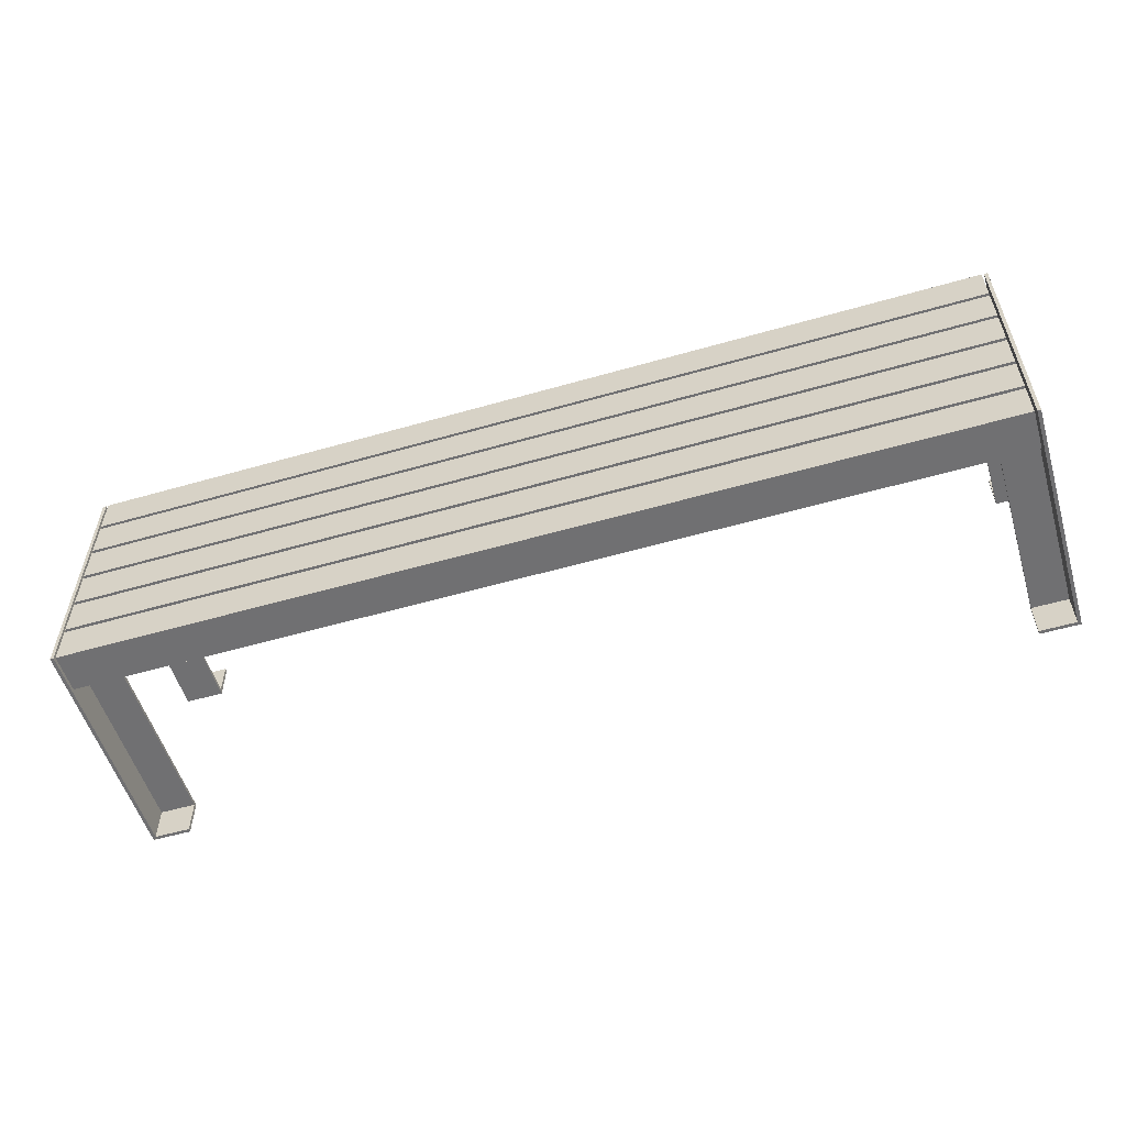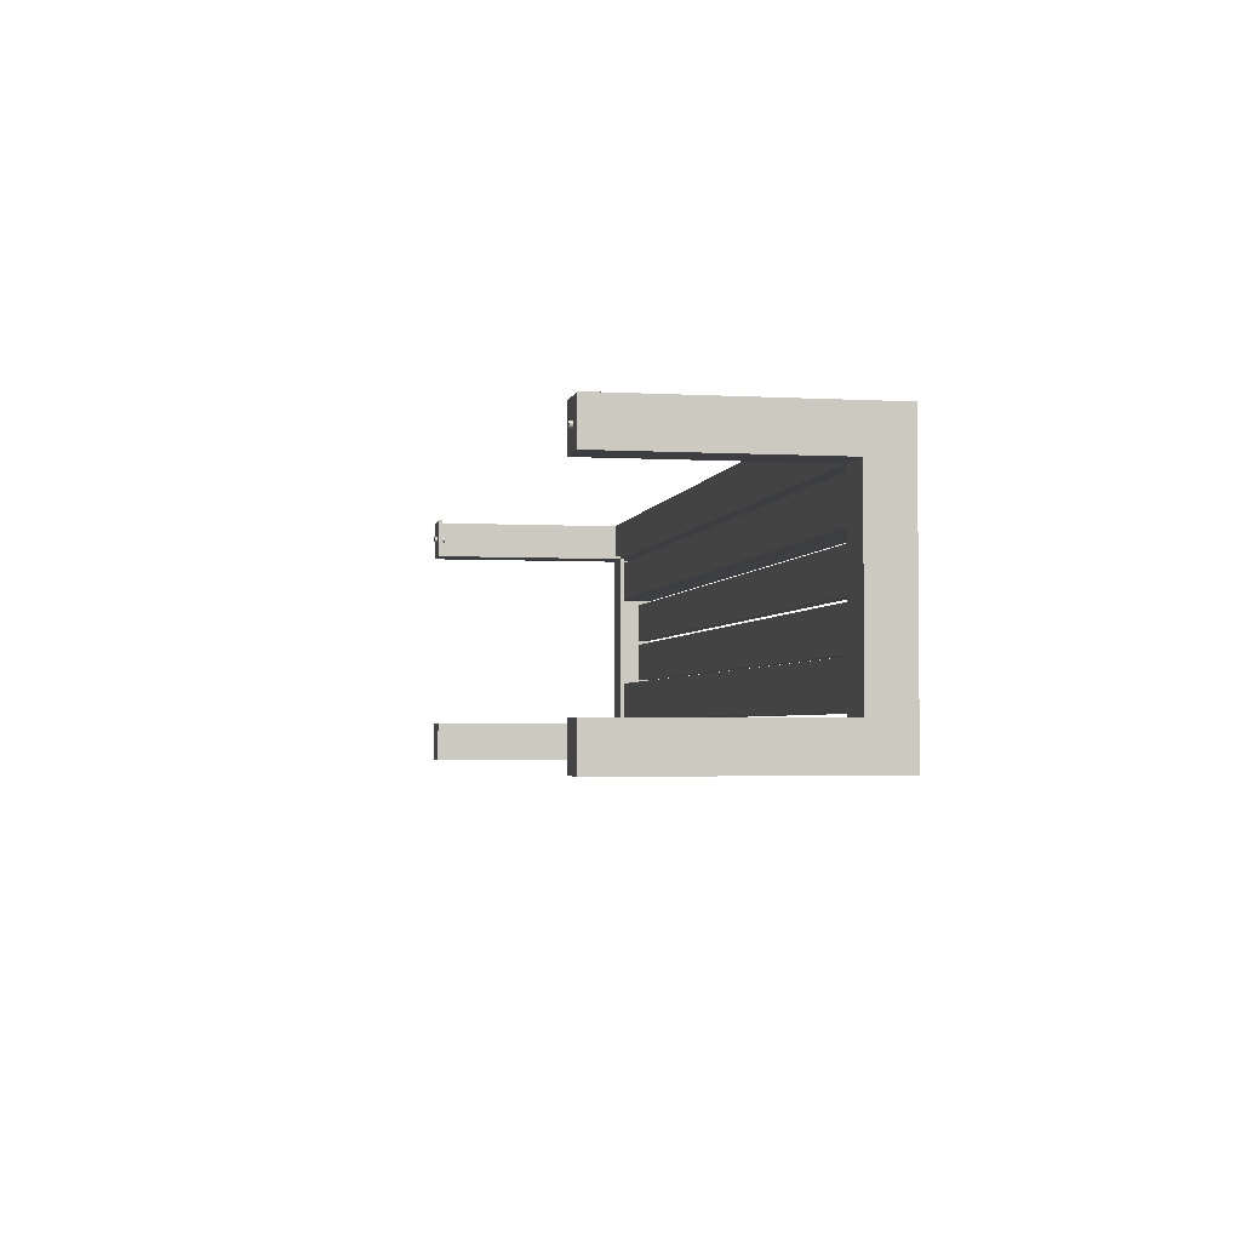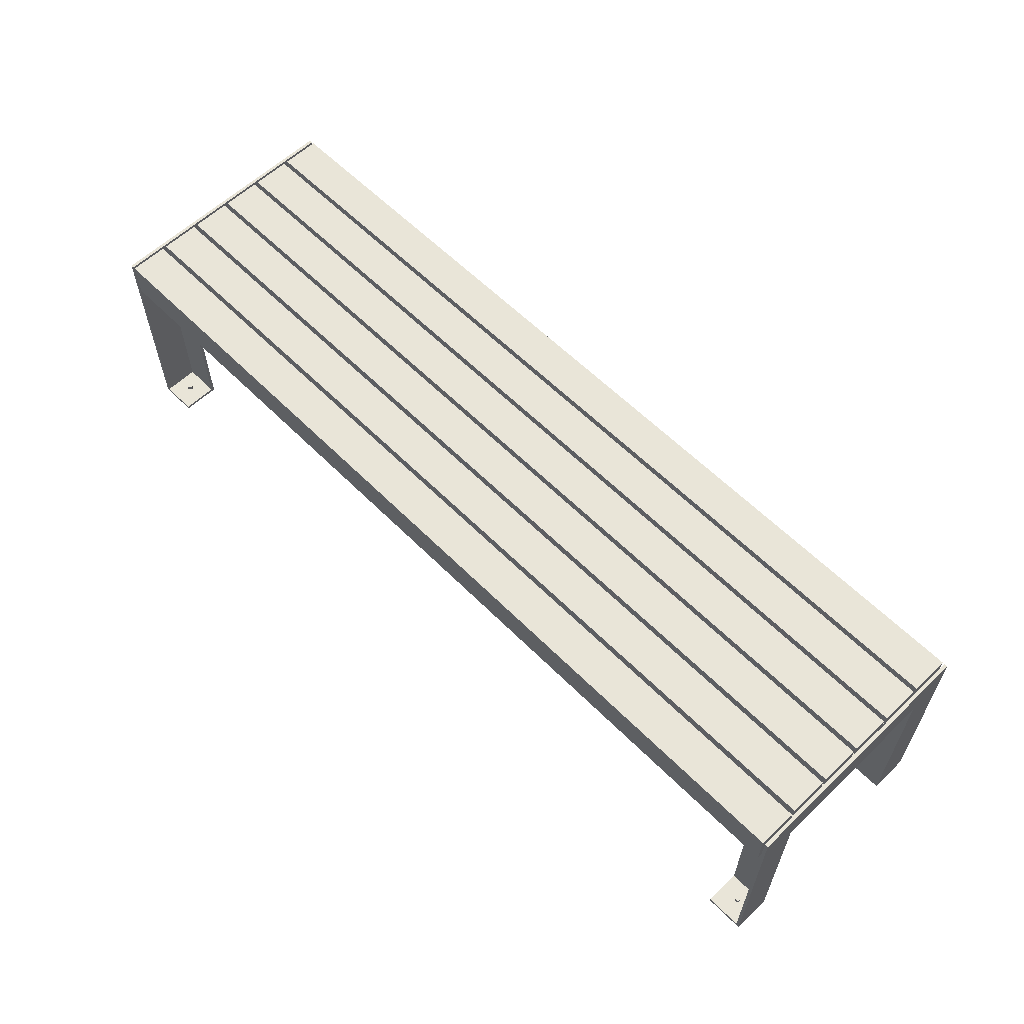
<metadata>
{"format":"obj","ext":"obj","renderer":"f3d","projection":"perspective","resolution":1024,"background":"white","views":[{"elev":-55.0,"azim":-163.1,"up":"+Z"},{"elev":-3.0,"azim":79.2,"up":"+Z"},{"elev":59.7,"azim":45.7,"up":"+Y"}]}
</metadata>
<code>
v -0.4615 0.1482 -0.1793
v -0.4615 0.1085 -0.1397
v -0.4615 0.1482 -0.1397
v -0.4615 0.1085 -0.1793
v 0.4615 0.1482 -0.1397
v 0.4615 0.1085 -0.1793
v 0.4615 0.1085 -0.1397
v 0.4615 0.1482 -0.1793
v 0.4615 0.1357 -0.04681
v -0.4615 0.1357 -0.007171
v -0.4615 0.1357 -0.04681
v 0.4615 0.1357 -0.007171
v -0.4615 0.1482 -0.04681
v 0.4615 0.1482 -0.007171
v -0.4615 0.1482 -0.007171
v 0.4615 0.1482 -0.04681
v -0.4615 0.1482 0.04152
v 0.4615 0.1085 0.04152
v -0.4615 0.1085 0.04152
v 0.4615 0.1482 0.04152
v -0.4615 0.1085 0.08116
v 0.4615 0.1482 0.08116
v 0.4615 0.1085 0.08116
v -0.4615 0.1482 0.08116
v -0.4615 0.1335 -0.00264
v -0.4615 0.1119 0.037
v -0.4615 0.1335 0.037
v -0.4615 0.1119 -0.00264
v 0.4615 0.1335 0.037
v 0.4615 0.1119 -0.00264
v 0.4615 0.1119 0.037
v 0.4615 0.1335 -0.00264
v -0.4615 0.1482 -0.1351
v 0.4615 0.1357 -0.1351
v -0.4615 0.1357 -0.1351
v 0.4615 0.1482 -0.1351
v -0.4615 0.1357 -0.0955
v 0.4615 0.1482 -0.0955
v 0.4615 0.1357 -0.0955
v -0.4615 0.1482 -0.0955
v 0.4615 0.1482 -0.05134
v -0.4615 0.1482 -0.09097
v -0.4615 0.1482 -0.05134
v 0.4615 0.1482 -0.09097
v -0.4615 0.1357 -0.05134
v 0.4615 0.1357 -0.09097
v -0.4615 0.1357 -0.09097
v 0.4615 0.1357 -0.05134
v 0.4615 0.1335 -0.0955
v -0.4615 0.1335 -0.1351
v -0.4615 0.1335 -0.0955
v 0.4615 0.1335 -0.1351
v -0.4615 0.1119 -0.0955
v 0.4615 0.1119 -0.1351
v -0.4615 0.1119 -0.1351
v 0.4615 0.1119 -0.0955
v -0.4615 0.1482 -0.00264
v 0.4615 0.1357 -0.00264
v -0.4615 0.1357 -0.00264
v 0.4615 0.1482 -0.00264
v -0.4615 0.1357 0.037
v 0.4615 0.1482 0.037
v 0.4615 0.1357 0.037
v -0.4615 0.1482 0.037
v 0.4671 0.1482 0.08116
v 0.4671 0.1482 -0.1793
v 0.4637 0.1482 0.08116
v 0.4671 0.1085 0.04152
v 0.4637 0.1482 -0.1793
v 0.4637 -0.08907 0.08116
v 0.4671 -0.09246 0.08116
v 0.4671 0.1085 -0.1397
v 0.4637 0.1119 0.04492
v 0.4637 -0.08907 -0.1793
v 0.4637 -0.08907 0.04492
v 0.4671 -0.09246 0.04152
v 0.4671 -0.09246 -0.1397
v 0.4275 0.1085 -0.1397
v 0.4637 0.1119 -0.1431
v 0.4671 -0.09246 -0.1793
v 0.4275 -0.08907 0.04492
v 0.4275 -0.08907 0.08116
v 0.4275 -0.09246 0.04152
v 0.4275 0.1085 0.04152
v 0.4275 0.1119 0.04492
v 0.4275 -0.09246 -0.1793
v 0.4637 -0.08907 -0.1431
v 0.4275 -0.09246 0.08116
v 0.4275 -0.09246 -0.1397
v 0.4275 0.1119 -0.1431
v 0.4275 -0.08907 -0.1793
v 0.4275 -0.08907 -0.1431
v 0.4453 -0.08397 0.06334
v 0.4453 -0.09529 0.06334
v 0.4449 -0.08397 0.06275
v 0.4459 -0.08397 0.06379
v 0.4449 -0.09529 0.06275
v 0.4453 -0.08397 0.05934
v 0.4459 -0.08397 0.05889
v 0.4459 -0.09529 0.06379
v 0.4446 -0.08397 0.06207
v 0.4453 -0.09529 0.05934
v 0.4449 -0.08397 0.05992
v 0.4466 -0.08397 0.0586
v 0.4459 -0.09529 0.05889
v 0.4466 -0.08397 0.06407
v 0.4446 -0.09529 0.06207
v 0.4449 -0.09529 0.05992
v 0.4466 -0.09529 0.0586
v 0.4466 -0.09529 0.06407
v 0.4445 -0.08397 0.06134
v 0.4446 -0.08397 0.06061
v 0.4446 -0.09529 0.06061
v 0.4473 -0.09529 0.05851
v 0.4473 -0.08397 0.05851
v 0.4473 -0.08397 0.06417
v 0.4445 -0.09529 0.06134
v 0.4473 -0.09529 0.06417
v 0.4481 -0.09529 0.0586
v 0.4481 -0.08397 0.0586
v 0.4481 -0.08397 0.06407
v 0.4481 -0.09529 0.06407
v 0.4487 -0.09529 0.05889
v 0.4487 -0.08397 0.05889
v 0.4487 -0.08397 0.06379
v 0.4487 -0.09529 0.06379
v 0.4493 -0.09529 0.05934
v 0.4493 -0.08397 0.05934
v 0.4493 -0.08397 0.06334
v 0.4493 -0.09529 0.06334
v 0.4498 -0.08397 0.05992
v 0.4498 -0.09529 0.06275
v 0.4498 -0.09529 0.05992
v 0.4498 -0.08397 0.06275
v 0.4501 -0.08397 0.0606
v 0.4501 -0.09529 0.06207
v 0.4501 -0.09529 0.0606
v 0.4501 -0.08397 0.06207
v 0.4502 -0.08397 0.06134
v 0.4502 -0.09529 0.06134
v -0.4637 0.1482 0.08116
v -0.4671 0.1482 -0.1793
v -0.4671 0.1482 0.08116
v -0.4637 0.1482 -0.1793
v -0.4671 0.1085 0.04152
v -0.4637 -0.08907 0.08116
v -0.4637 0.1119 0.04492
v -0.4637 -0.08907 -0.1793
v -0.4671 -0.09246 0.08116
v -0.4671 0.1085 -0.1397
v -0.4637 -0.08907 0.04492
v -0.4637 0.1119 -0.1431
v -0.4671 -0.09246 -0.1793
v -0.4671 -0.09246 0.04152
v -0.4671 -0.09246 -0.1397
v -0.4275 0.1085 -0.1397
v -0.4275 -0.08907 0.08116
v -0.4275 -0.08907 0.04492
v -0.4275 0.1119 0.04492
v -0.4275 -0.09246 -0.1793
v -0.4637 -0.08907 -0.1431
v -0.4275 -0.09246 0.04152
v -0.4275 0.1085 0.04152
v -0.4275 -0.09246 0.08116
v -0.4275 0.1119 -0.1431
v -0.4275 -0.08907 -0.1793
v -0.4275 -0.08907 -0.1431
v -0.4275 -0.09246 -0.1397
v -0.4449 -0.08397 0.06276
v -0.4453 -0.09529 0.06334
v -0.4453 -0.08397 0.06334
v -0.4449 -0.09529 0.06276
v -0.4459 -0.08397 0.0638
v -0.4453 -0.08397 0.05934
v -0.4446 -0.08397 0.06208
v -0.4453 -0.09529 0.05934
v -0.4459 -0.09529 0.0638
v -0.4459 -0.08397 0.05889
v -0.4449 -0.08397 0.05993
v -0.4446 -0.09529 0.06208
v -0.4459 -0.09529 0.05889
v -0.4449 -0.09529 0.05993
v -0.4466 -0.08397 0.06408
v -0.4466 -0.08397 0.05861
v -0.4445 -0.08397 0.06134
v -0.4446 -0.08397 0.06061
v -0.4466 -0.09529 0.05861
v -0.4466 -0.09529 0.06408
v -0.4446 -0.09529 0.06061
v -0.4445 -0.09529 0.06134
v -0.4473 -0.08397 0.06417
v -0.4473 -0.08397 0.05851
v -0.4473 -0.09529 0.05851
v -0.4473 -0.09529 0.06417
v -0.4481 -0.08397 0.06408
v -0.4481 -0.08397 0.05861
v -0.4481 -0.09529 0.05861
v -0.4481 -0.09529 0.06408
v -0.4487 -0.08397 0.0638
v -0.4487 -0.08397 0.05889
v -0.4487 -0.09529 0.05889
v -0.4487 -0.09529 0.0638
v -0.4493 -0.08397 0.06334
v -0.4493 -0.08397 0.05934
v -0.4493 -0.09529 0.05934
v -0.4493 -0.09529 0.06334
v -0.4498 -0.09529 0.06276
v -0.4498 -0.08397 0.05993
v -0.4498 -0.09529 0.05993
v -0.4498 -0.08397 0.06276
v -0.4501 -0.09529 0.06207
v -0.4501 -0.09529 0.06061
v -0.4501 -0.08397 0.06061
v -0.4501 -0.08397 0.06207
v -0.4501 -0.09529 0.06134
v -0.4501 -0.08397 0.06134
g mesh1_mesh1-geometry
f 1 2 3
f 2 1 4
f 2 5 3
f 5 1 3
f 1 6 4
f 6 2 4
f 5 2 7
f 1 5 8
f 6 1 8
f 2 6 7
f 6 5 7
f 5 6 8
g mesh1_mesh1-geometry
f 3 2 1
f 4 1 2
f 3 5 2
f 3 1 5
f 4 6 1
f 4 2 6
f 7 2 5
f 8 5 1
f 8 1 6
f 7 6 2
f 7 5 6
f 8 6 5
g mesh2_mesh2-geometry
f 9 10 11
f 10 9 12
f 10 13 11
f 13 9 11
f 9 14 12
f 14 10 12
f 13 10 15
f 9 13 16
f 14 9 16
f 10 14 15
f 14 13 15
f 13 14 16
g mesh2_mesh2-geometry
f 11 10 9
f 12 9 10
f 11 13 10
f 11 9 13
f 12 14 9
f 12 10 14
f 15 10 13
f 16 13 9
f 16 9 14
f 15 14 10
f 15 13 14
f 16 14 13
g mesh3_mesh3-geometry
f 17 18 19
f 18 17 20
f 18 21 19
f 21 17 19
f 17 22 20
f 22 18 20
f 21 18 23
f 17 21 24
f 22 17 24
f 18 22 23
f 22 21 23
f 21 22 24
g mesh3_mesh3-geometry
f 19 18 17
f 20 17 18
f 19 21 18
f 19 17 21
f 20 22 17
f 20 18 22
f 23 18 21
f 24 21 17
f 24 17 22
f 23 22 18
f 23 21 22
f 24 22 21
g mesh4_mesh4-geometry
f 25 26 27
f 26 25 28
f 26 29 27
f 29 25 27
f 25 30 28
f 30 26 28
f 29 26 31
f 25 29 32
f 30 25 32
f 26 30 31
f 30 29 31
f 29 30 32
g mesh4_mesh4-geometry
f 27 26 25
f 28 25 26
f 27 29 26
f 27 25 29
f 28 30 25
f 28 26 30
f 31 26 29
f 32 29 25
f 32 25 30
f 31 30 26
f 31 29 30
f 32 30 29
g mesh5_mesh5-geometry
f 33 34 35
f 34 33 36
f 34 37 35
f 37 33 35
f 33 38 36
f 38 34 36
f 37 34 39
f 33 37 40
f 38 33 40
f 34 38 39
f 38 37 39
f 37 38 40
g mesh5_mesh5-geometry
f 35 34 33
f 36 33 34
f 35 37 34
f 35 33 37
f 36 38 33
f 36 34 38
f 39 34 37
f 40 37 33
f 40 33 38
f 39 38 34
f 39 37 38
f 40 38 37
g mesh6_mesh6-geometry
f 41 42 43
f 42 41 44
f 42 45 43
f 45 41 43
f 41 46 44
f 46 42 44
f 45 42 47
f 41 45 48
f 46 41 48
f 42 46 47
f 46 45 47
f 45 46 48
g mesh6_mesh6-geometry
f 43 42 41
f 44 41 42
f 43 45 42
f 43 41 45
f 44 46 41
f 44 42 46
f 47 42 45
f 48 45 41
f 48 41 46
f 47 46 42
f 47 45 46
f 48 46 45
g mesh7_mesh7-geometry
f 49 50 51
f 50 49 52
f 50 53 51
f 53 49 51
f 49 54 52
f 54 50 52
f 53 50 55
f 49 53 56
f 54 49 56
f 50 54 55
f 54 53 55
f 53 54 56
g mesh7_mesh7-geometry
f 51 50 49
f 52 49 50
f 51 53 50
f 51 49 53
f 52 54 49
f 52 50 54
f 55 50 53
f 56 53 49
f 56 49 54
f 55 54 50
f 55 53 54
f 56 54 53
g mesh8_mesh8-geometry
f 57 58 59
f 58 57 60
f 58 61 59
f 61 57 59
f 57 62 60
f 62 58 60
f 61 58 63
f 57 61 64
f 62 57 64
f 58 62 63
f 62 61 63
f 61 62 64
g mesh8_mesh8-geometry
f 59 58 57
f 60 57 58
f 59 61 58
f 59 57 61
f 60 62 57
f 60 58 62
f 63 58 61
f 64 61 57
f 64 57 62
f 63 62 58
f 63 61 62
f 64 62 61
g mesh9_mesh9-geometry
f 65 66 67
f 66 65 68
f 69 67 66
f 67 70 65
f 71 68 65
f 72 66 68
f 69 73 67
f 69 66 74
f 70 67 75
f 65 70 71
f 68 71 76
f 77 66 72
f 72 68 78
f 79 73 69
f 73 75 67
f 66 80 74
f 74 79 69
f 81 70 75
f 70 82 71
f 76 71 83
f 76 83 68
f 80 66 77
f 72 78 77
f 84 78 68
f 73 79 85
f 73 85 75
f 86 74 80
f 87 79 74
f 70 81 82
f 81 75 85
f 88 71 82
f 88 83 71
f 84 68 83
f 80 77 86
f 89 77 78
f 78 84 90
f 90 85 79
f 74 86 91
f 87 92 79
f 87 74 92
f 81 83 82
f 85 83 81
f 88 82 83
f 84 83 85
f 89 86 77
f 78 92 89
f 90 84 85
f 92 78 90
f 90 79 92
f 91 86 92
f 91 92 74
f 86 89 92
g mesh9_mesh9-geometry
f 67 66 65
f 68 65 66
f 66 67 69
f 65 70 67
f 65 68 71
f 68 66 72
f 67 73 69
f 74 66 69
f 75 67 70
f 71 70 65
f 76 71 68
f 72 66 77
f 78 68 72
f 69 73 79
f 67 75 73
f 74 80 66
f 69 79 74
f 75 70 81
f 71 82 70
f 83 71 76
f 68 83 76
f 77 66 80
f 77 78 72
f 68 78 84
f 85 79 73
f 75 85 73
f 80 74 86
f 74 79 87
f 82 81 70
f 85 75 81
f 82 71 88
f 71 83 88
f 83 68 84
f 86 77 80
f 78 77 89
f 90 84 78
f 79 85 90
f 91 86 74
f 79 92 87
f 92 74 87
f 82 83 81
f 81 83 85
f 83 82 88
f 85 83 84
f 77 86 89
f 89 92 78
f 85 84 90
f 90 78 92
f 92 79 90
f 92 86 91
f 74 92 91
f 92 89 86
g mesh10_mesh10-geometry
f 93 94 95
f 93 96 94
f 97 95 94
f 95 98 93
f 93 99 96
f 100 94 96
f 95 97 101
f 97 94 102
f 103 98 95
f 98 99 93
f 99 104 96
f 94 100 105
f 96 106 100
f 107 101 97
f 101 103 95
f 102 94 105
f 108 97 102
f 103 108 98
f 99 98 105
f 104 99 109
f 96 104 106
f 105 100 109
f 110 100 106
f 101 107 111
f 107 97 108
f 112 103 101
f 102 105 98
f 102 98 108
f 108 103 113
f 105 109 99
f 109 114 104
f 104 115 106
f 100 110 109
f 106 116 110
f 117 111 107
f 111 112 101
f 113 107 108
f 112 113 103
f 109 110 114
f 115 104 114
f 106 115 116
f 118 110 116
f 111 117 112
f 117 107 113
f 113 112 117
f 110 118 114
f 114 119 115
f 115 120 116
f 116 121 118
f 114 118 119
f 120 115 119
f 116 120 121
f 122 118 121
f 118 122 119
f 119 123 120
f 120 124 121
f 121 125 122
f 119 122 123
f 124 120 123
f 121 124 125
f 126 122 125
f 122 126 123
f 123 127 124
f 124 128 125
f 125 129 126
f 123 126 127
f 128 124 127
f 125 128 129
f 130 126 129
f 126 130 127
f 128 127 131
f 128 131 129
f 130 129 132
f 127 130 133
f 133 131 127
f 129 131 134
f 134 132 129
f 130 132 133
f 131 133 135
f 131 135 134
f 132 134 136
f 133 132 137
f 137 135 133
f 134 135 138
f 138 136 134
f 132 136 137
f 135 137 139
f 139 138 135
f 136 138 140
f 140 137 136
f 140 139 137
f 139 140 138
g mesh10_mesh10-geometry
f 95 94 93
f 94 96 93
f 94 95 97
f 93 98 95
f 96 99 93
f 96 94 100
f 101 97 95
f 102 94 97
f 95 98 103
f 93 99 98
f 96 104 99
f 105 100 94
f 100 106 96
f 97 101 107
f 95 103 101
f 105 94 102
f 102 97 108
f 98 108 103
f 105 98 99
f 109 99 104
f 106 104 96
f 109 100 105
f 106 100 110
f 111 107 101
f 108 97 107
f 101 103 112
f 98 105 102
f 108 98 102
f 113 103 108
f 99 109 105
f 104 114 109
f 106 115 104
f 109 110 100
f 110 116 106
f 107 111 117
f 101 112 111
f 108 107 113
f 103 113 112
f 114 110 109
f 114 104 115
f 116 115 106
f 116 110 118
f 112 117 111
f 113 107 117
f 117 112 113
f 114 118 110
f 115 119 114
f 116 120 115
f 118 121 116
f 119 118 114
f 119 115 120
f 121 120 116
f 121 118 122
f 119 122 118
f 120 123 119
f 121 124 120
f 122 125 121
f 123 122 119
f 123 120 124
f 125 124 121
f 125 122 126
f 123 126 122
f 124 127 123
f 125 128 124
f 126 129 125
f 127 126 123
f 127 124 128
f 129 128 125
f 129 126 130
f 127 130 126
f 131 127 128
f 129 131 128
f 132 129 130
f 133 130 127
f 127 131 133
f 134 131 129
f 129 132 134
f 133 132 130
f 135 133 131
f 134 135 131
f 136 134 132
f 137 132 133
f 133 135 137
f 138 135 134
f 134 136 138
f 137 136 132
f 139 137 135
f 135 138 139
f 140 138 136
f 136 137 140
f 137 139 140
f 138 140 139
g mesh11_mesh11-geometry
f 141 142 143
f 142 141 144
f 145 143 142
f 143 146 141
f 141 147 144
f 148 142 144
f 143 145 149
f 145 142 150
f 149 146 143
f 151 141 146
f 141 151 147
f 144 147 152
f 148 153 142
f 144 152 148
f 154 149 145
f 150 142 155
f 156 145 150
f 149 157 146
f 151 146 158
f 151 159 147
f 159 152 147
f 153 148 160
f 155 142 153
f 148 152 161
f 162 149 154
f 145 162 154
f 155 156 150
f 145 156 163
f 157 149 164
f 157 158 146
f 159 151 158
f 152 159 165
f 166 160 148
f 160 155 153
f 152 167 161
f 167 148 161
f 149 162 164
f 162 145 163
f 156 155 168
f 165 163 156
f 162 157 164
f 157 162 158
f 158 162 159
f 159 163 165
f 167 152 165
f 167 160 166
f 148 167 166
f 155 160 168
f 159 162 163
f 168 167 156
f 165 156 167
f 167 168 160
g mesh11_mesh11-geometry
f 143 142 141
f 144 141 142
f 142 143 145
f 141 146 143
f 144 147 141
f 144 142 148
f 149 145 143
f 150 142 145
f 143 146 149
f 146 141 151
f 147 151 141
f 152 147 144
f 142 153 148
f 148 152 144
f 145 149 154
f 155 142 150
f 150 145 156
f 146 157 149
f 158 146 151
f 147 159 151
f 147 152 159
f 160 148 153
f 153 142 155
f 161 152 148
f 154 149 162
f 154 162 145
f 150 156 155
f 163 156 145
f 164 149 157
f 146 158 157
f 158 151 159
f 165 159 152
f 148 160 166
f 153 155 160
f 161 167 152
f 161 148 167
f 164 162 149
f 163 145 162
f 168 155 156
f 156 163 165
f 164 157 162
f 158 162 157
f 159 162 158
f 165 163 159
f 165 152 167
f 166 160 167
f 166 167 148
f 168 160 155
f 163 162 159
f 156 167 168
f 167 156 165
f 160 168 167
g mesh12_mesh12-geometry
f 169 170 171
f 170 169 172
f 170 173 171
f 171 174 169
f 175 172 169
f 176 170 172
f 173 170 177
f 173 178 171
f 171 178 174
f 169 174 179
f 172 175 180
f 169 179 175
f 181 170 176
f 176 172 182
f 181 177 170
f 177 183 173
f 173 184 178
f 181 174 178
f 174 182 179
f 185 180 175
f 182 172 180
f 175 179 186
f 174 181 176
f 182 174 176
f 187 177 181
f 183 177 188
f 183 184 173
f 187 178 184
f 178 187 181
f 189 179 182
f 180 185 190
f 175 186 185
f 182 180 189
f 179 189 186
f 187 188 177
f 188 191 183
f 183 192 184
f 184 193 187
f 186 190 185
f 189 180 190
f 190 186 189
f 193 188 187
f 191 188 194
f 191 192 183
f 193 184 192
f 193 194 188
f 194 195 191
f 191 196 192
f 192 197 193
f 197 194 193
f 195 194 198
f 195 196 191
f 197 192 196
f 197 198 194
f 198 199 195
f 195 200 196
f 196 201 197
f 201 198 197
f 199 198 202
f 199 200 195
f 201 196 200
f 201 202 198
f 202 203 199
f 199 204 200
f 200 205 201
f 205 202 201
f 203 202 206
f 203 204 199
f 205 200 204
f 205 206 202
f 207 203 206
f 203 208 204
f 208 205 204
f 209 206 205
f 203 207 210
f 209 207 206
f 210 208 203
f 205 208 209
f 211 210 207
f 212 207 209
f 210 213 208
f 213 209 208
f 210 211 214
f 212 211 207
f 209 213 212
f 214 213 210
f 215 214 211
f 211 212 215
f 216 212 213
f 213 214 216
f 214 215 216
f 212 216 215
g mesh12_mesh12-geometry
f 171 170 169
f 172 169 170
f 171 173 170
f 169 174 171
f 169 172 175
f 172 170 176
f 177 170 173
f 171 178 173
f 174 178 171
f 179 174 169
f 180 175 172
f 175 179 169
f 176 170 181
f 182 172 176
f 170 177 181
f 173 183 177
f 178 184 173
f 178 174 181
f 179 182 174
f 175 180 185
f 180 172 182
f 186 179 175
f 176 181 174
f 176 174 182
f 181 177 187
f 188 177 183
f 173 184 183
f 184 178 187
f 181 187 178
f 182 179 189
f 190 185 180
f 185 186 175
f 189 180 182
f 186 189 179
f 177 188 187
f 183 191 188
f 184 192 183
f 187 193 184
f 185 190 186
f 190 180 189
f 189 186 190
f 187 188 193
f 194 188 191
f 183 192 191
f 192 184 193
f 188 194 193
f 191 195 194
f 192 196 191
f 193 197 192
f 193 194 197
f 198 194 195
f 191 196 195
f 196 192 197
f 194 198 197
f 195 199 198
f 196 200 195
f 197 201 196
f 197 198 201
f 202 198 199
f 195 200 199
f 200 196 201
f 198 202 201
f 199 203 202
f 200 204 199
f 201 205 200
f 201 202 205
f 206 202 203
f 199 204 203
f 204 200 205
f 202 206 205
f 206 203 207
f 204 208 203
f 204 205 208
f 205 206 209
f 210 207 203
f 206 207 209
f 203 208 210
f 209 208 205
f 207 210 211
f 209 207 212
f 208 213 210
f 208 209 213
f 214 211 210
f 207 211 212
f 212 213 209
f 210 213 214
f 211 214 215
f 215 212 211
f 213 212 216
f 216 214 213
f 216 215 214
f 215 216 212

</code>
